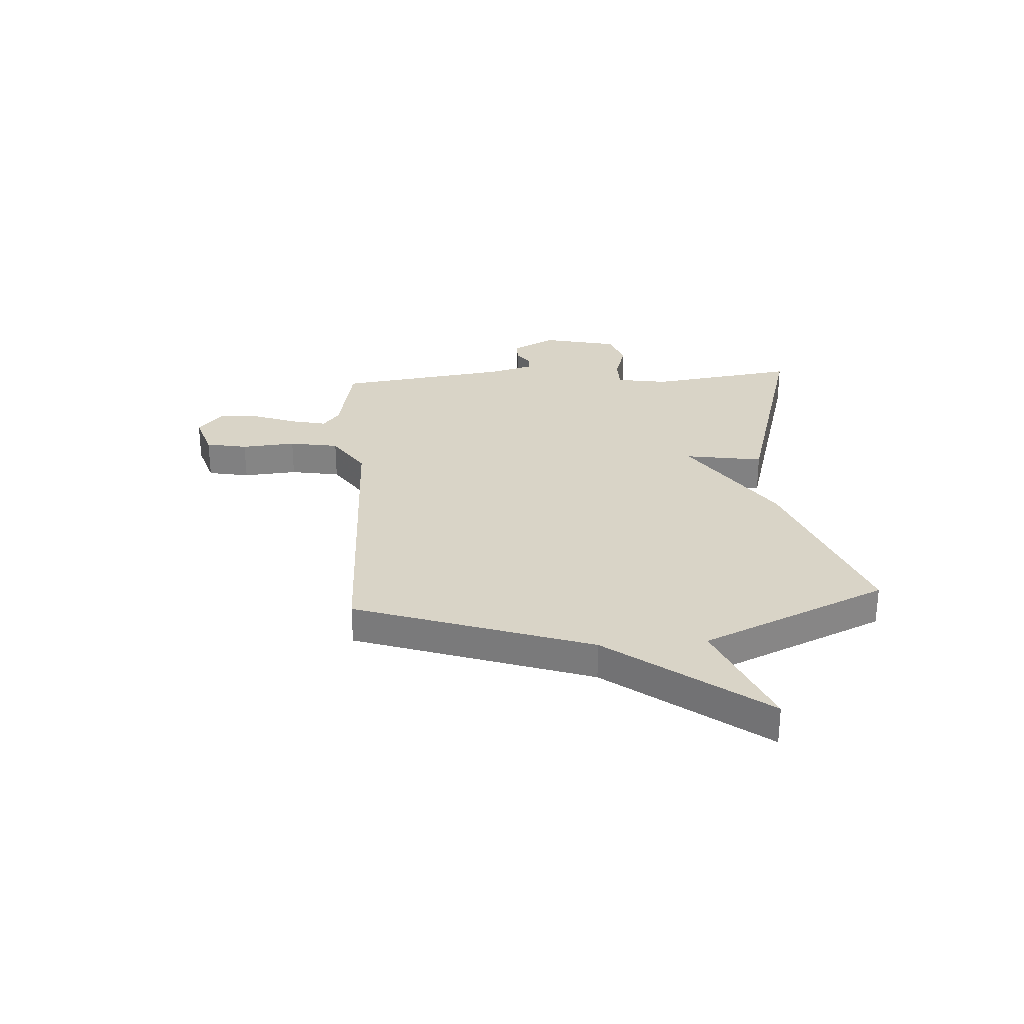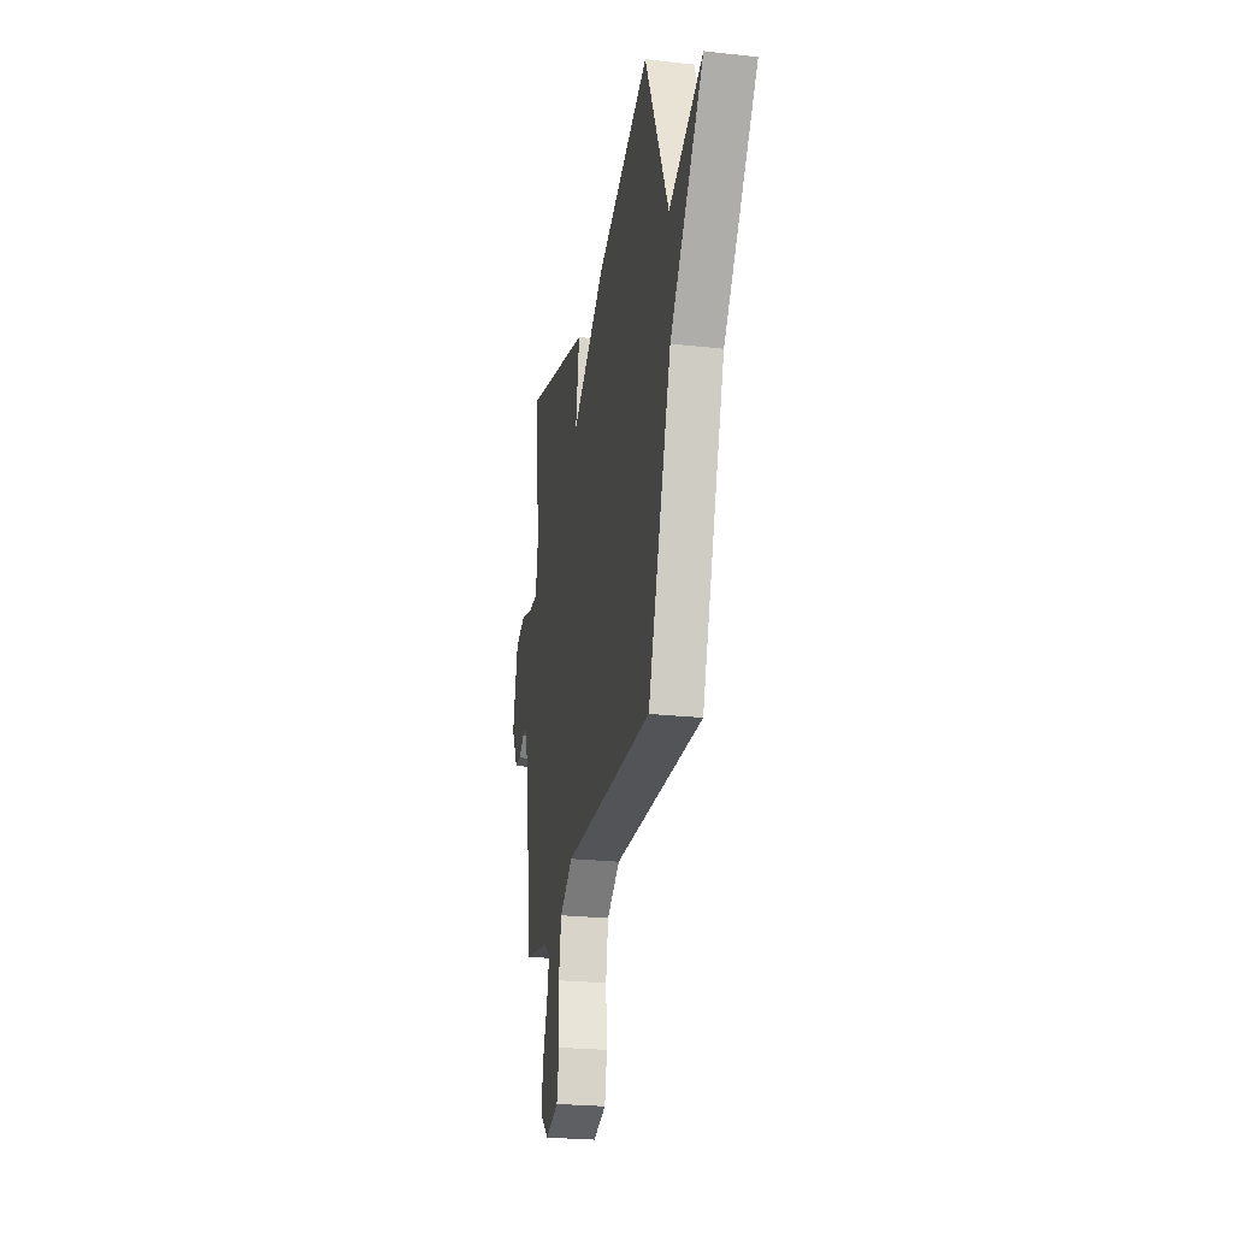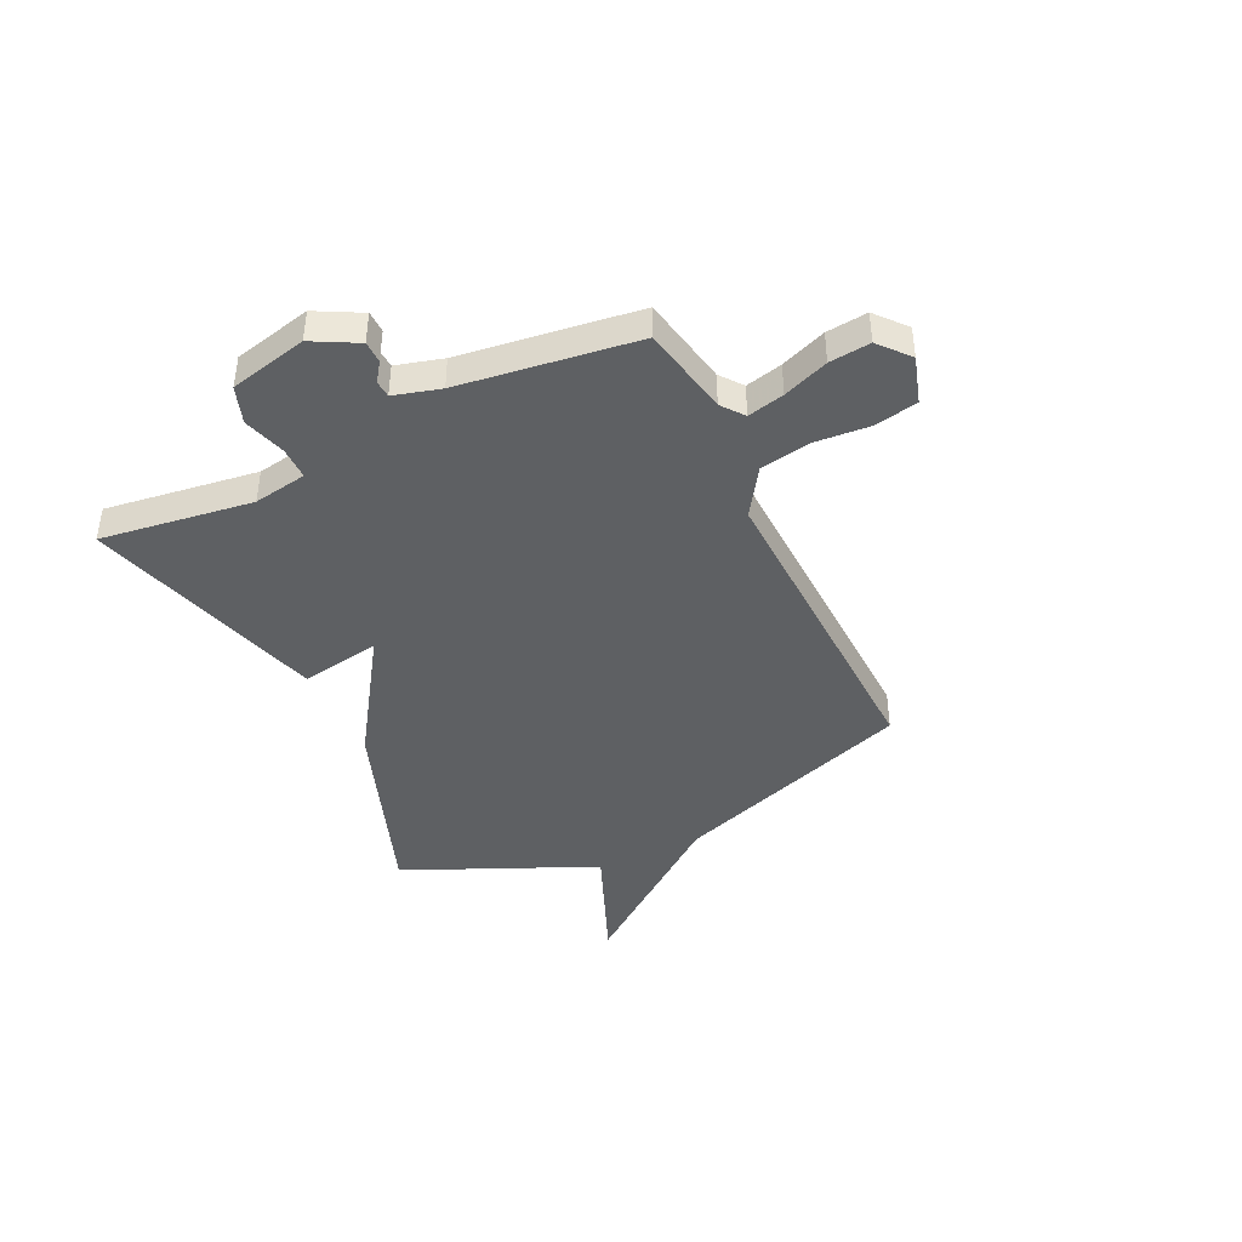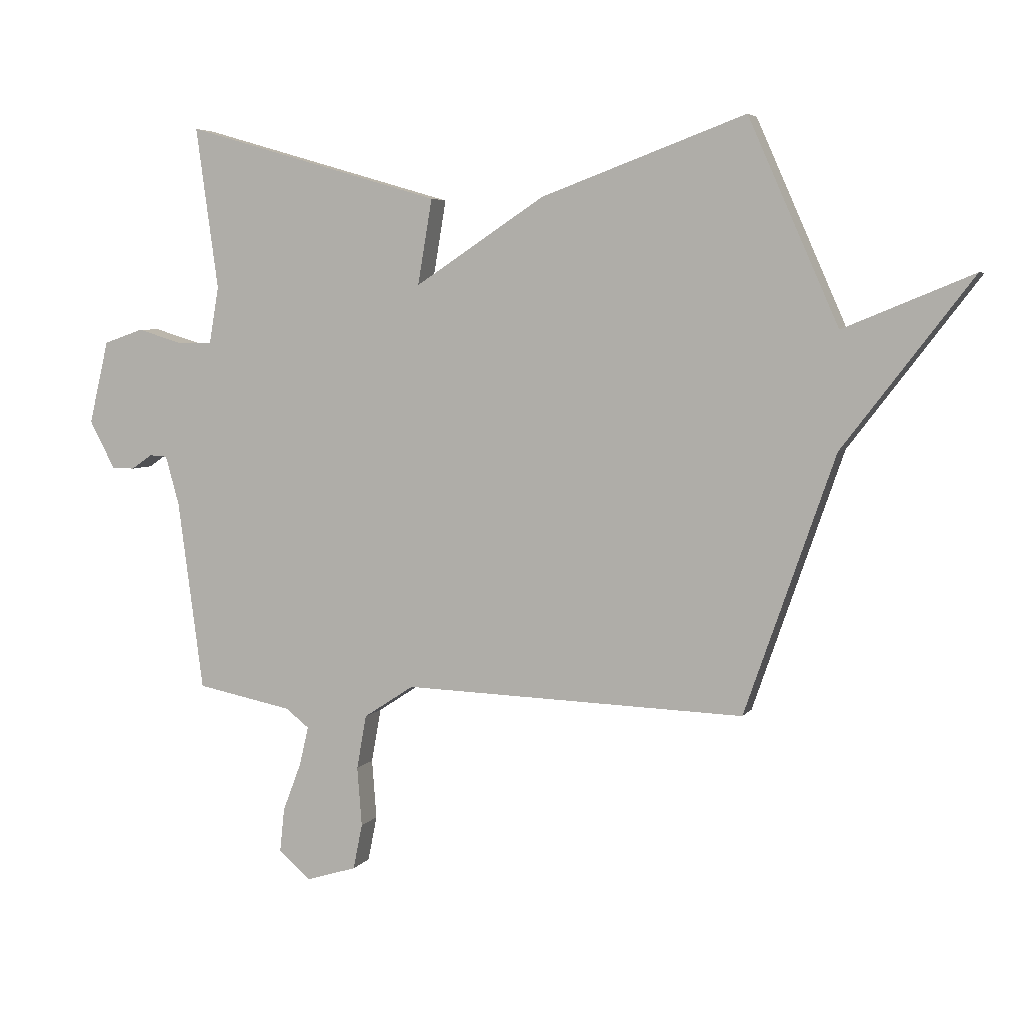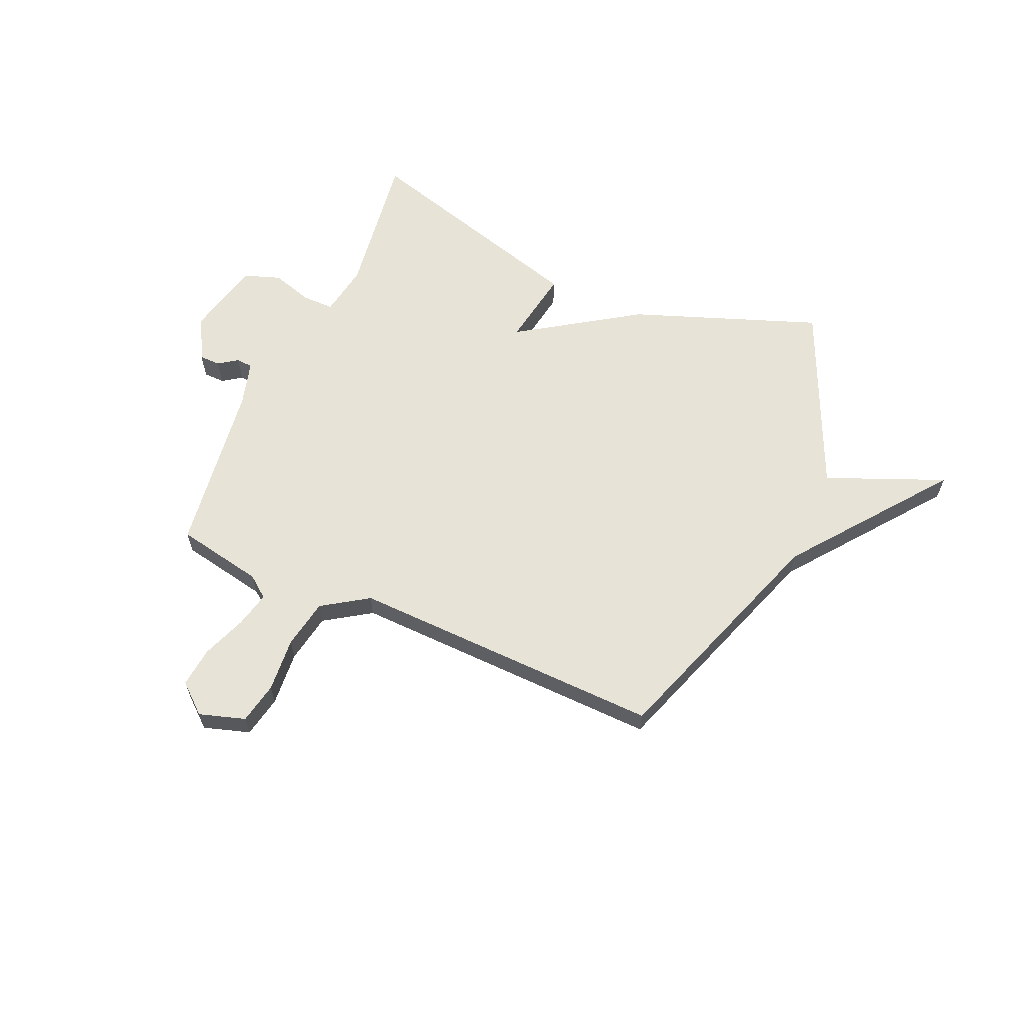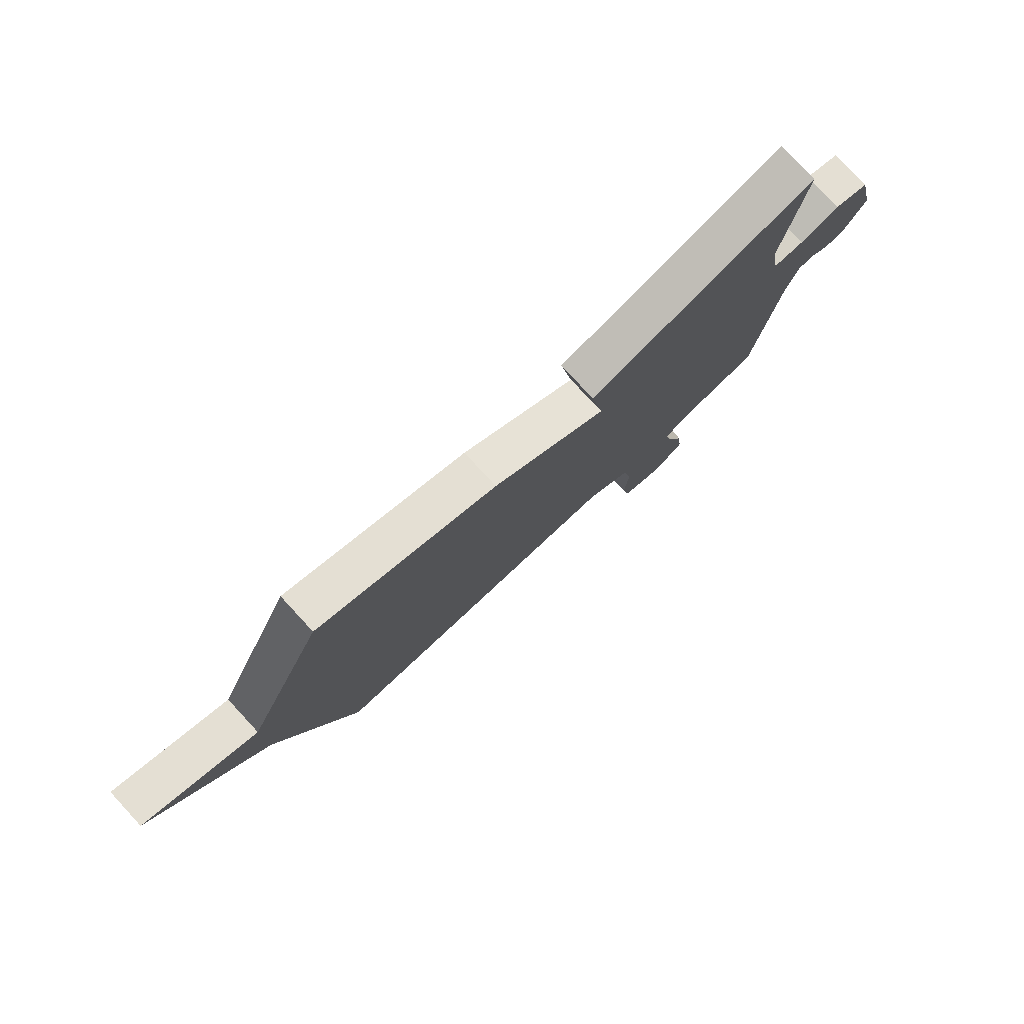
<metadata>
{"format":"obj","ext":"obj","renderer":"f3d","projection":"perspective","resolution":1024,"background":"white","views":[{"elev":28.7,"azim":-93.9,"up":"+Y"},{"elev":-24.9,"azim":-100.3,"up":"+Z"},{"elev":-42.5,"azim":115.5,"up":"+Y"},{"elev":4.9,"azim":-161.4,"up":"+Z"},{"elev":61.8,"azim":-156.5,"up":"+Y"},{"elev":78.5,"azim":-42.8,"up":"+Z"}]}
</metadata>
<code>
v 0.5 0.07 0.5
v 0.461 0.07 0.219
v 0.478 0.07 0.12
v 0.538 0.07 0.12
v 0.616 0.07 0.144
v 0.685 0.07 0.12
v 0.719 0.07 -0.024
v 0.675 0.07 -0.107
v 0.635 0.07 -0.108
v 0.599 0.07 -0.083
v 0.568 0.07 -0.085
v 0.544 0.07 -0.171
v 0.5 0.07 -0.5
v 0.334 0.07 -0.533
v 0.293 0.07 -0.565
v 0.309 0.07 -0.633
v 0.341 0.07 -0.717
v 0.349 0.07 -0.793
v 0.293 0.07 -0.841
v 0.206 0.07 -0.814
v 0.19 0.07 -0.735
v 0.198 0.07 -0.632
v 0.181 0.07 -0.538
v 0.094 0.07 -0.481
v -0.5 0.07 -0.5
v -0.656 0.07 -0.053
v -0.88 0.07 0.239
v -0.656 0.07 0.147
v -0.5 0.07 0.5
v -0.146 0.07 0.37
v 0.079 0.07 0.222
v 0.054 0.07 0.37
v 0.5 0 0.5
v 0.461 0 0.219
v 0.478 0 0.12
v 0.538 0 0.12
v 0.616 0 0.144
v 0.685 0 0.12
v 0.719 0 -0.024
v 0.675 0 -0.107
v 0.635 0 -0.108
v 0.599 0 -0.083
v 0.568 0 -0.085
v 0.544 0 -0.171
v 0.5 0 -0.5
v 0.334 0 -0.533
v 0.293 0 -0.565
v 0.309 0 -0.633
v 0.341 0 -0.717
v 0.349 0 -0.793
v 0.293 0 -0.841
v 0.206 0 -0.814
v 0.19 0 -0.735
v 0.198 0 -0.632
v 0.181 0 -0.538
v 0.094 0 -0.481
v -0.5 0 -0.5
v -0.656 0 -0.053
v -0.88 0 0.239
v -0.656 0 0.147
v -0.5 0 0.5
v -0.146 0 0.37
v 0.079 0 0.222
v 0.054 0 0.37
f 31 32 1 2
f 28 29 30 31
f 28 31 2 3
f 26 27 28
f 26 28 3
f 25 26 3
f 24 25 3
f 23 24 3 4
f 4 5 6
f 23 4 6
f 22 23 6
f 20 21 22
f 19 20 22
f 18 19 22
f 17 18 22
f 16 17 22
f 15 16 22
f 14 15 22
f 12 13 14
f 11 12 14 22
f 8 9 10
f 7 8 10
f 6 7 10
f 6 10 11
f 6 11 22
f 34 33 64 63
f 63 62 61 60
f 35 34 63 60
f 60 59 58
f 35 60 58
f 35 58 57
f 35 57 56
f 36 35 56 55
f 38 37 36
f 38 36 55
f 38 55 54
f 54 53 52
f 54 52 51
f 54 51 50
f 54 50 49
f 54 49 48
f 54 48 47
f 54 47 46
f 46 45 44
f 54 46 44 43
f 42 41 40
f 42 40 39
f 42 39 38
f 43 42 38
f 54 43 38
f 1 33 34 2
f 2 34 35 3
f 3 35 36 4
f 4 36 37 5
f 5 37 38 6
f 6 38 39 7
f 7 39 40 8
f 8 40 41 9
f 9 41 42 10
f 10 42 43 11
f 11 43 44 12
f 12 44 45 13
f 13 45 46 14
f 14 46 47 15
f 15 47 48 16
f 16 48 49 17
f 17 49 50 18
f 18 50 51 19
f 19 51 52 20
f 20 52 53 21
f 21 53 54 22
f 22 54 55 23
f 23 55 56 24
f 24 56 57 25
f 25 57 58 26
f 26 58 59 27
f 27 59 60 28
f 28 60 61 29
f 29 61 62 30
f 30 62 63 31
f 31 63 64 32
f 32 64 33 1

</code>
